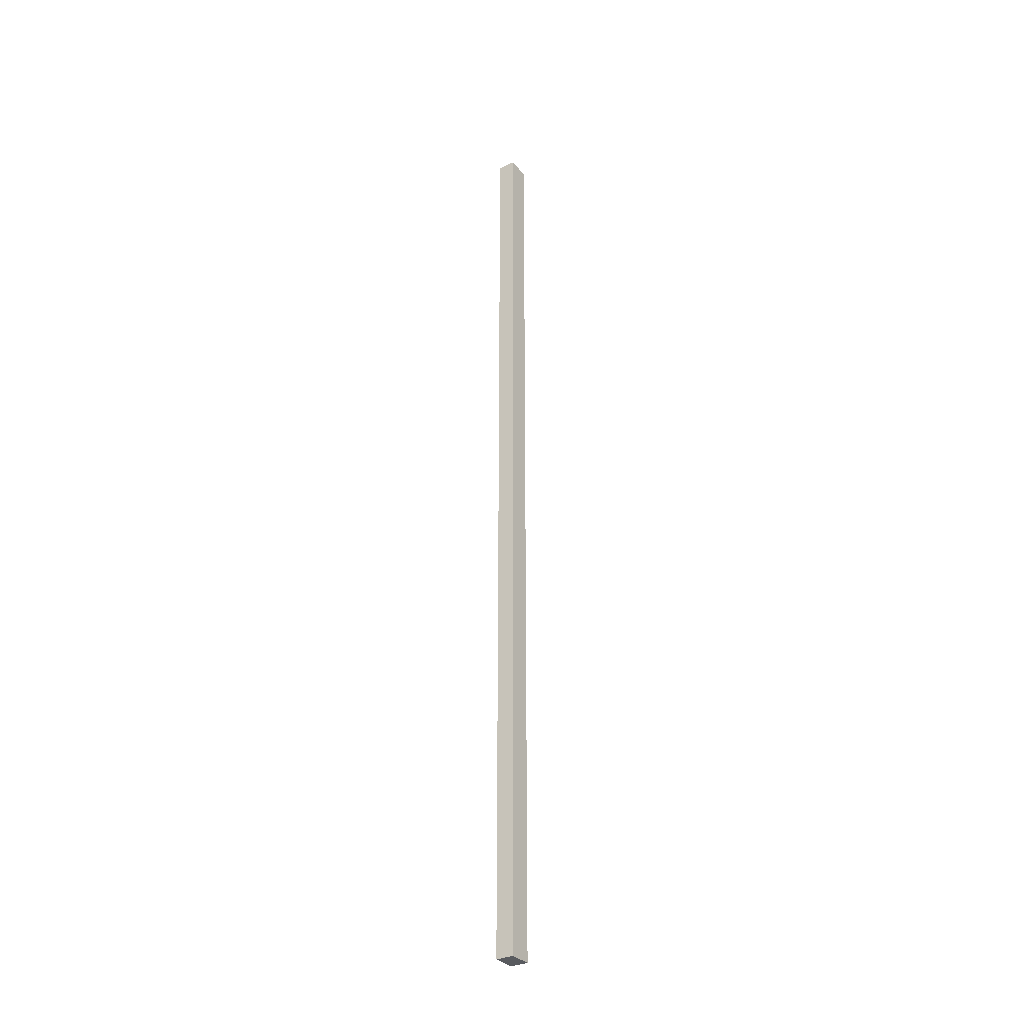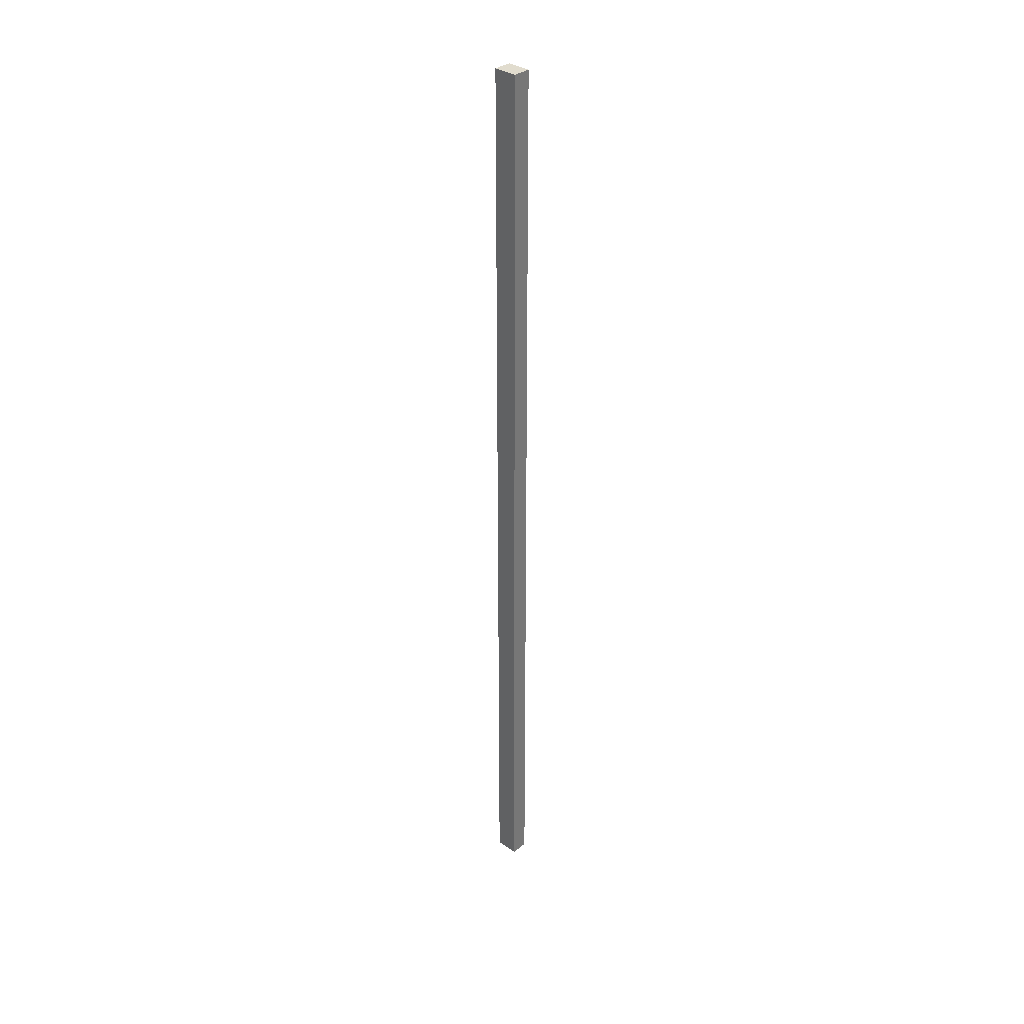
<metadata>
{"format":"obj","ext":"obj","renderer":"f3d","projection":"perspective","resolution":1024,"background":"white","views":[{"elev":-32.0,"azim":-56.4,"up":"+Z"},{"elev":34.0,"azim":-136.7,"up":"+Z"}]}
</metadata>
<code>
o strip_grass_1
v -0.5 0.75 -20
v -0.5 0.75 20
v 0.5 0.75 20
v 0.5 0.75 -20
v 0.5 0 -20
v 0.5 0 20
v -0.5 -0 20
v -0.5 -0 -20
v -0.5 0.75 -20
v 0.5 0.75 -20
v 0.5 0 -20
v -0.5 -0 -20
v -0.5 -0 20
v 0.5 0 20
v 0.5 0.75 20
v -0.5 0.75 20
v -0.5 -0 -20
v -0.5 -0 20
v -0.5 0.75 20
v -0.5 0.75 -20
v 0.5 0.75 -20
v 0.5 0.75 20
v 0.5 0 20
v 0.5 0 -20
f 1 2 3
f 1 3 4
f 5 6 7
f 5 7 8
f 9 10 11
f 9 11 12
f 13 14 15
f 13 15 16
f 17 18 19
f 17 19 20
f 21 22 23
f 21 23 24

</code>
